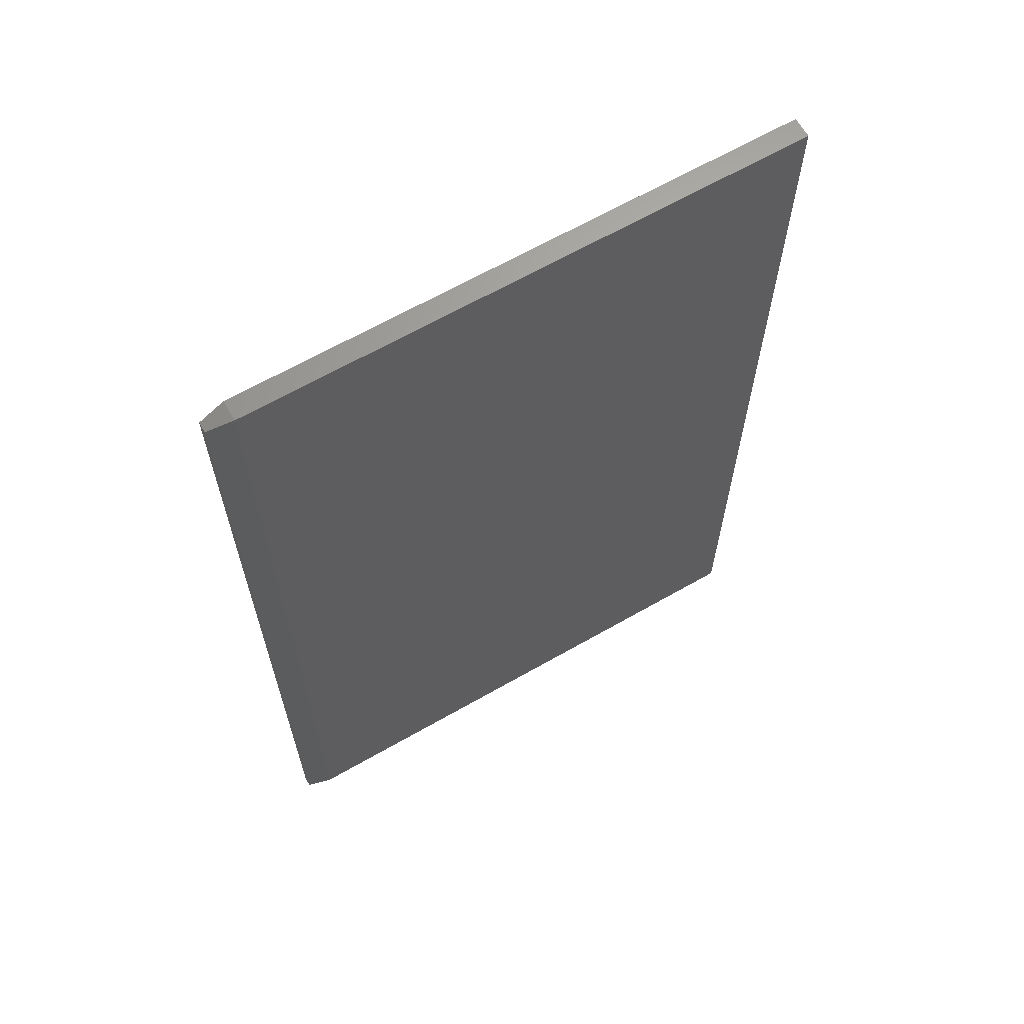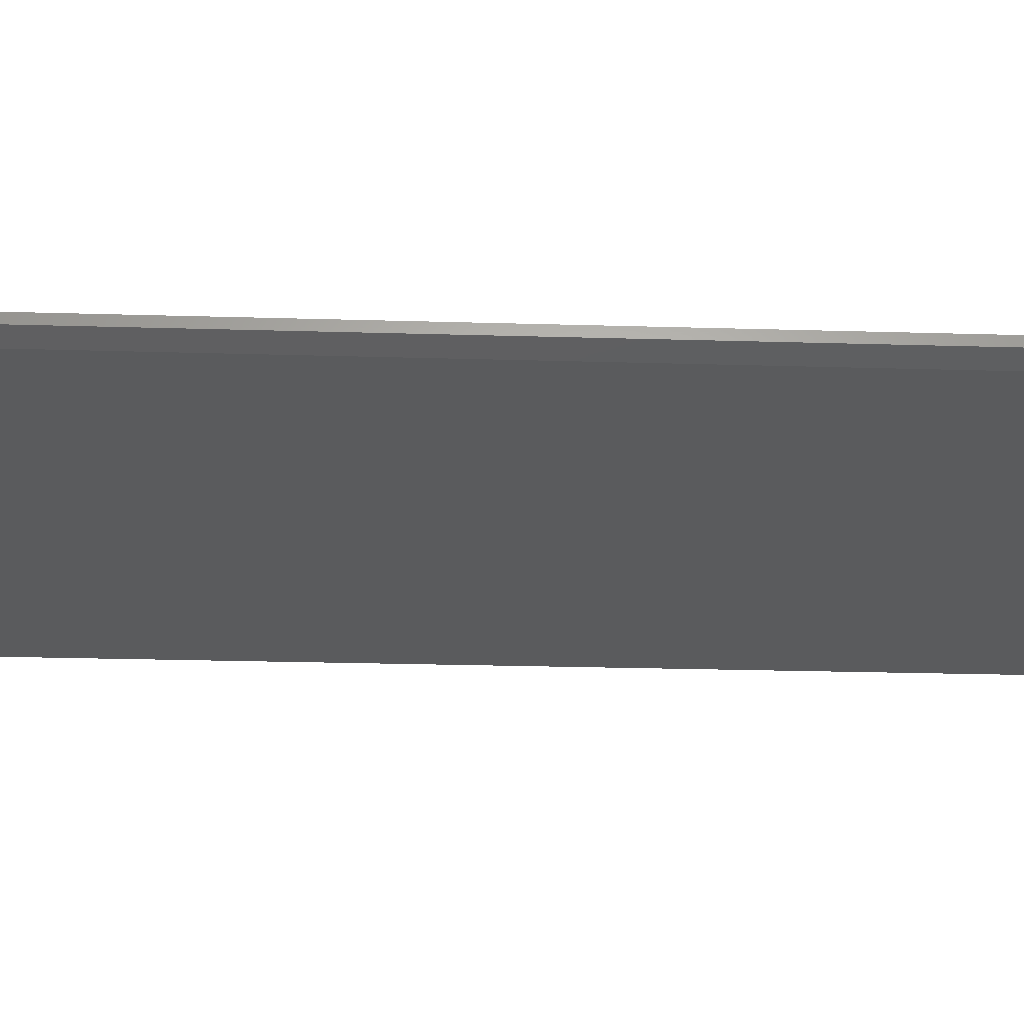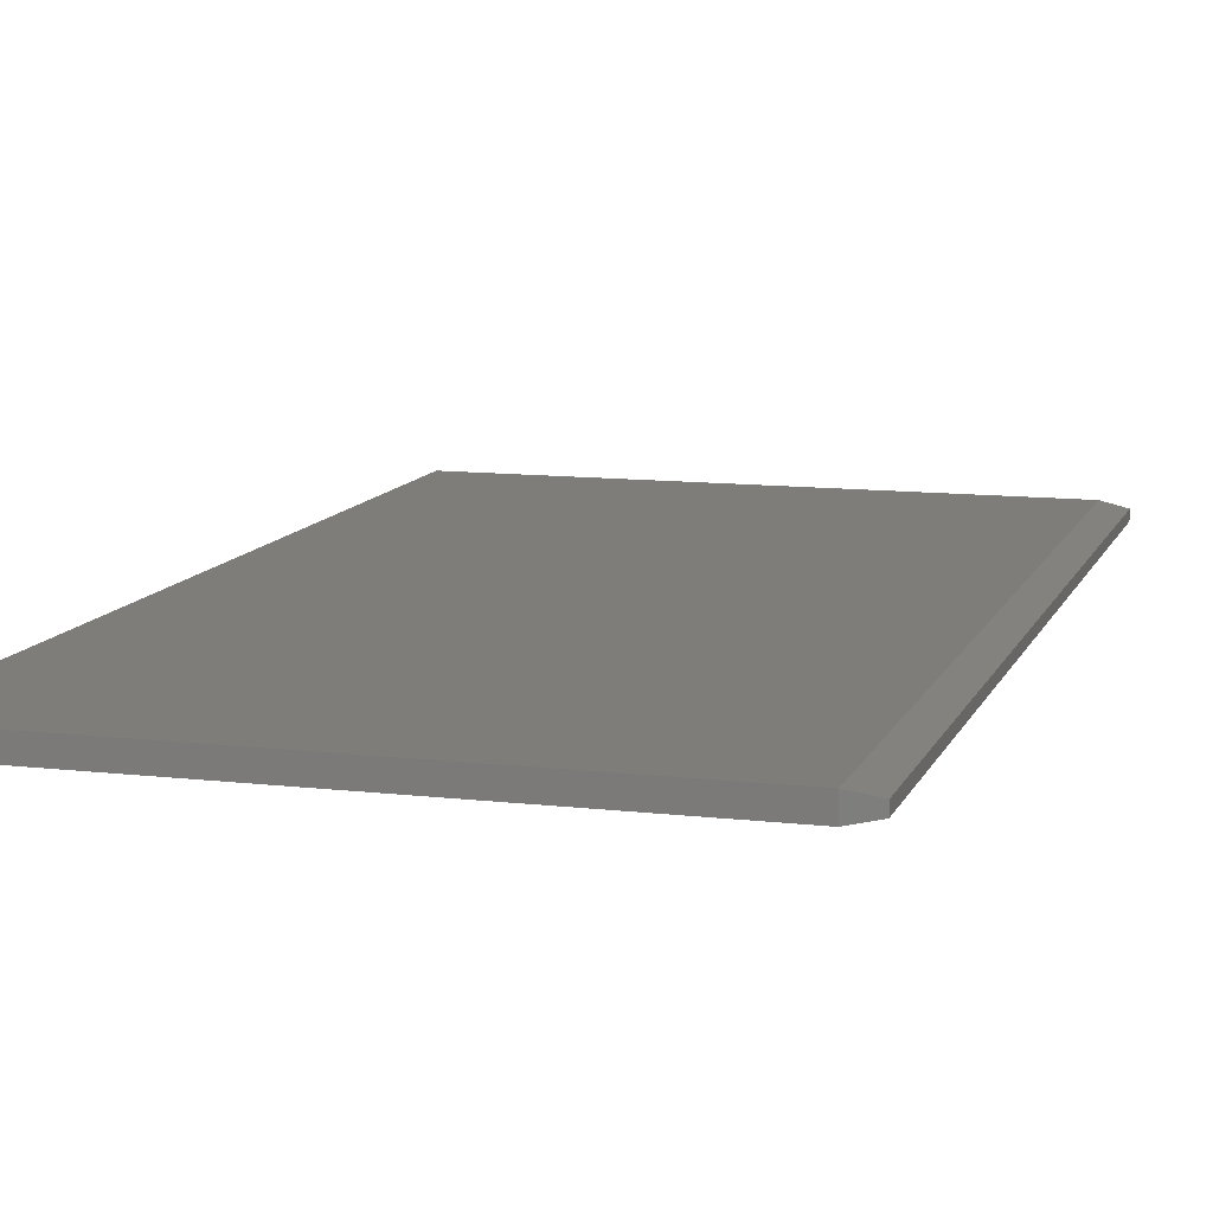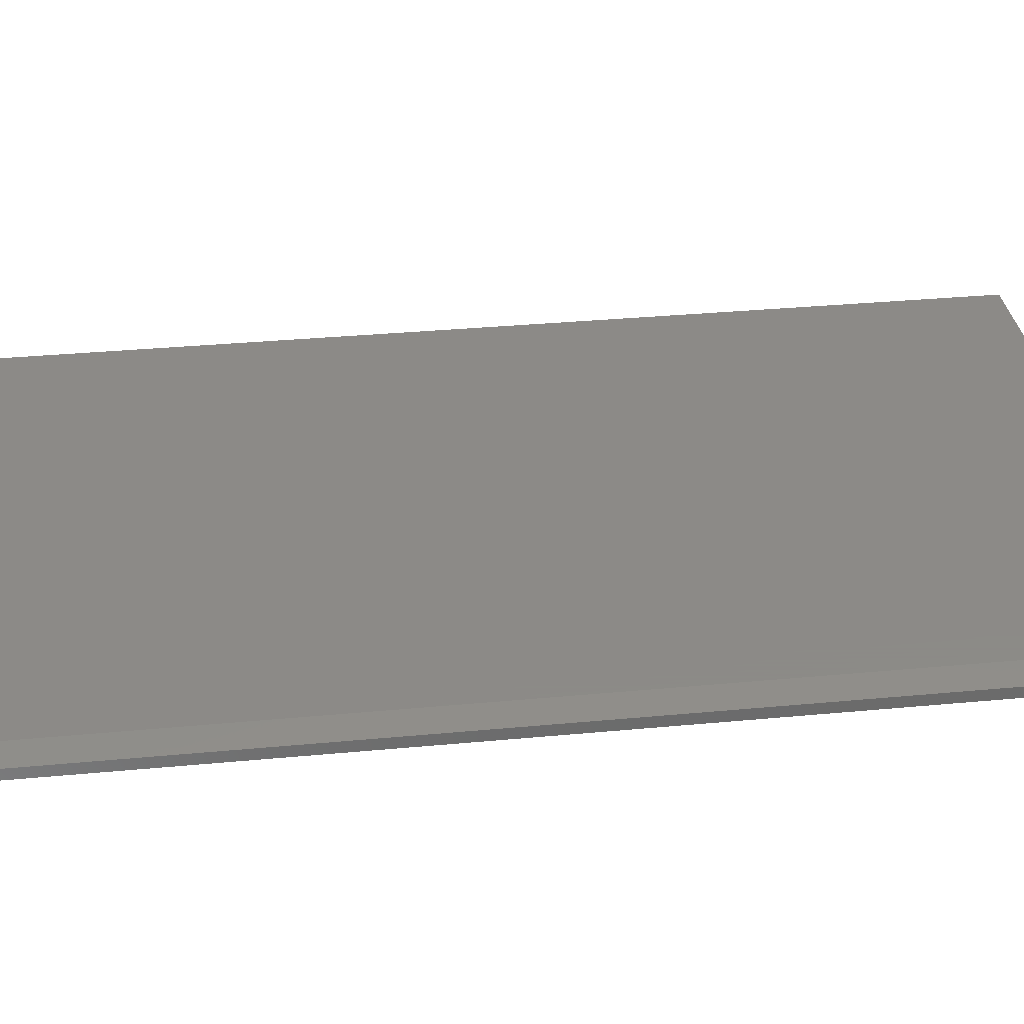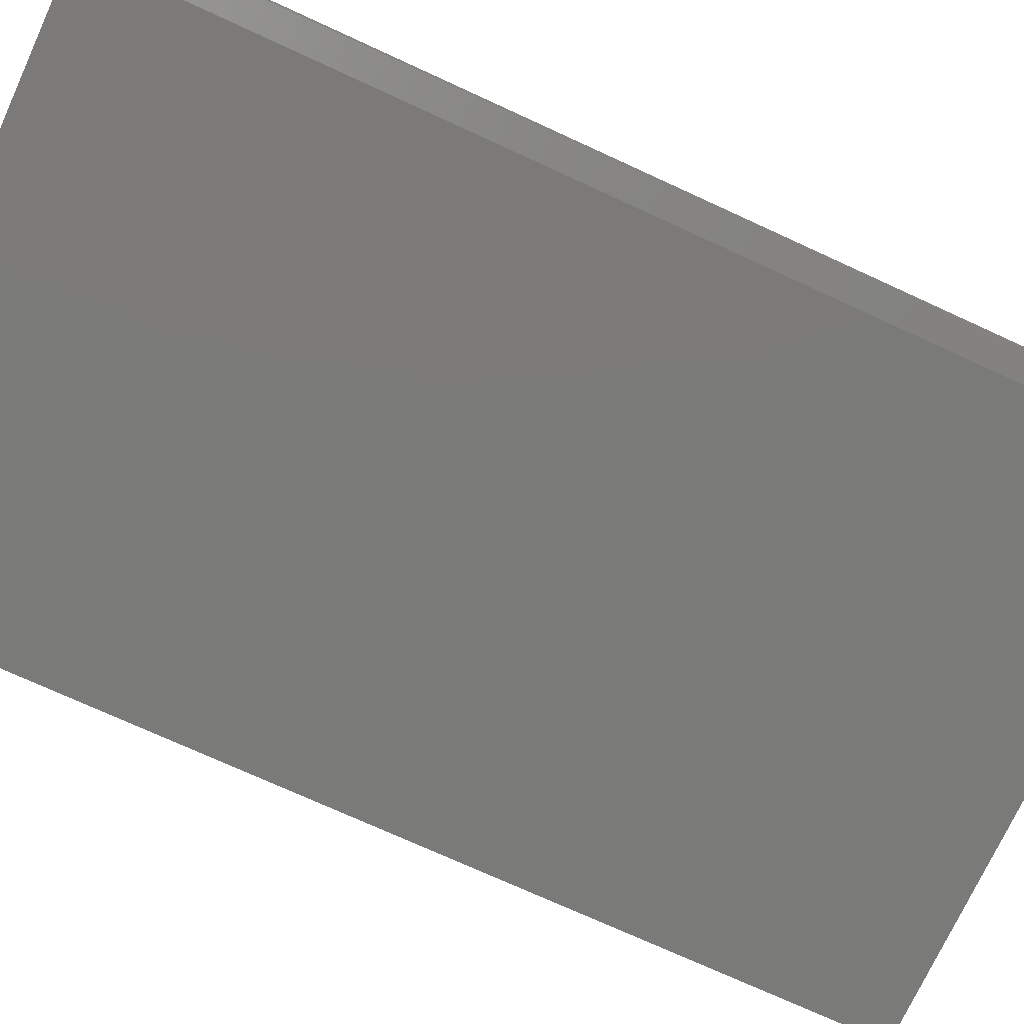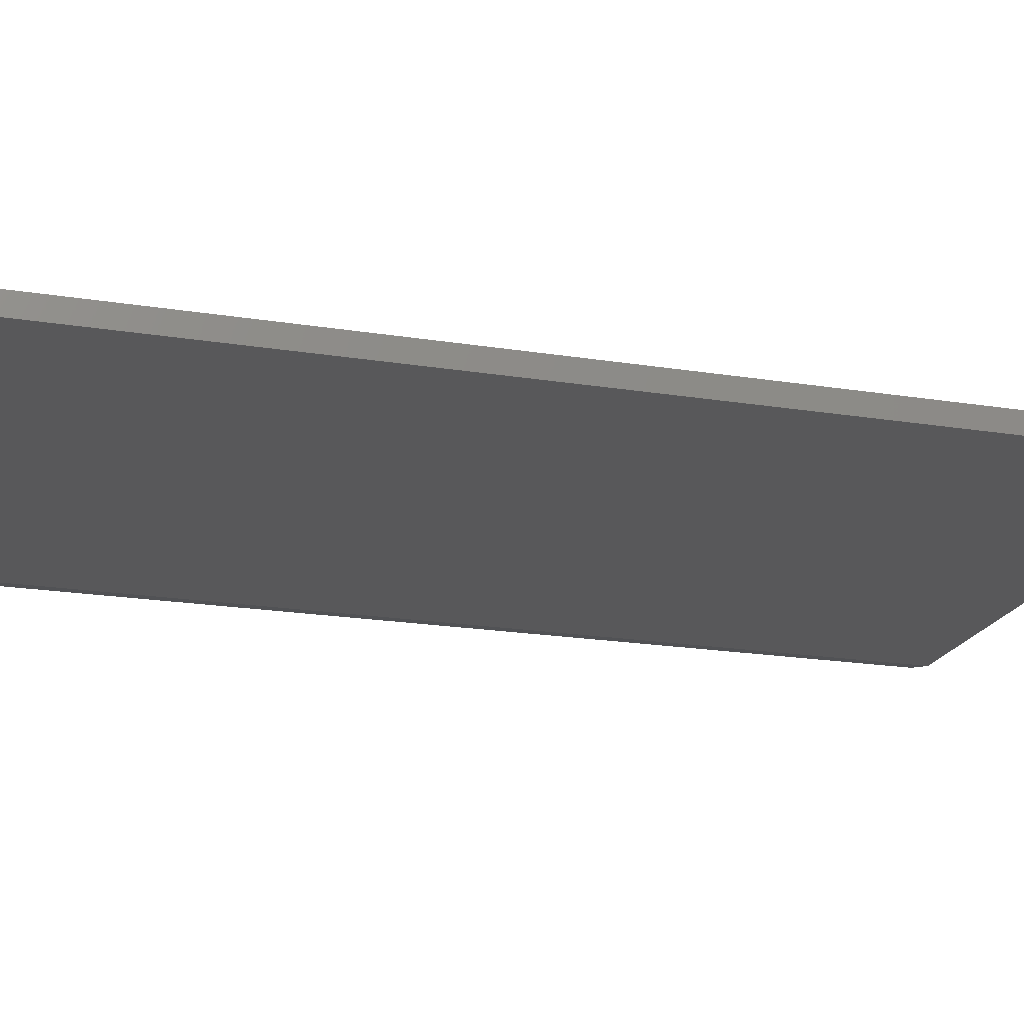
<metadata>
{"format":"stl","ext":"stl","renderer":"f3d","projection":"perspective","resolution":1024,"background":"white","views":[{"elev":65.3,"azim":150.1,"up":"+Y"},{"elev":-26.2,"azim":87.4,"up":"+Z"},{"elev":11.0,"azim":16.3,"up":"+Z"},{"elev":32.4,"azim":82.4,"up":"+Z"},{"elev":-73.3,"azim":65.3,"up":"+Z"},{"elev":-20.0,"azim":-106.6,"up":"+Z"}]}
</metadata>
<code>
# stl→obj: 12 verts, 20 faces
v -0.7266 -0.75 0.03125
v 0.1297 -0.75 0.03125
v -0.7266 0.7422 0.03125
v 0.1297 0.7422 0.03125
v -0.7266 -0.75 0
v -0.7266 0.7422 0
v 0.1297 -0.75 0
v 0.1297 0.7422 0
v 0.1688 -0.7422 0.02344
v 0.1688 -0.7422 0.007812
v 0.1688 0.7344 0.02344
v 0.1688 0.7344 0.007812
f 1 2 3
f 3 2 4
f 5 6 7
f 7 6 8
f 4 8 3
f 3 8 6
f 9 10 11
f 11 10 12
f 1 5 2
f 2 5 7
f 2 7 9
f 9 7 10
f 8 12 7
f 7 12 10
f 8 4 12
f 12 4 11
f 4 2 11
f 11 2 9
f 3 6 1
f 1 6 5

</code>
